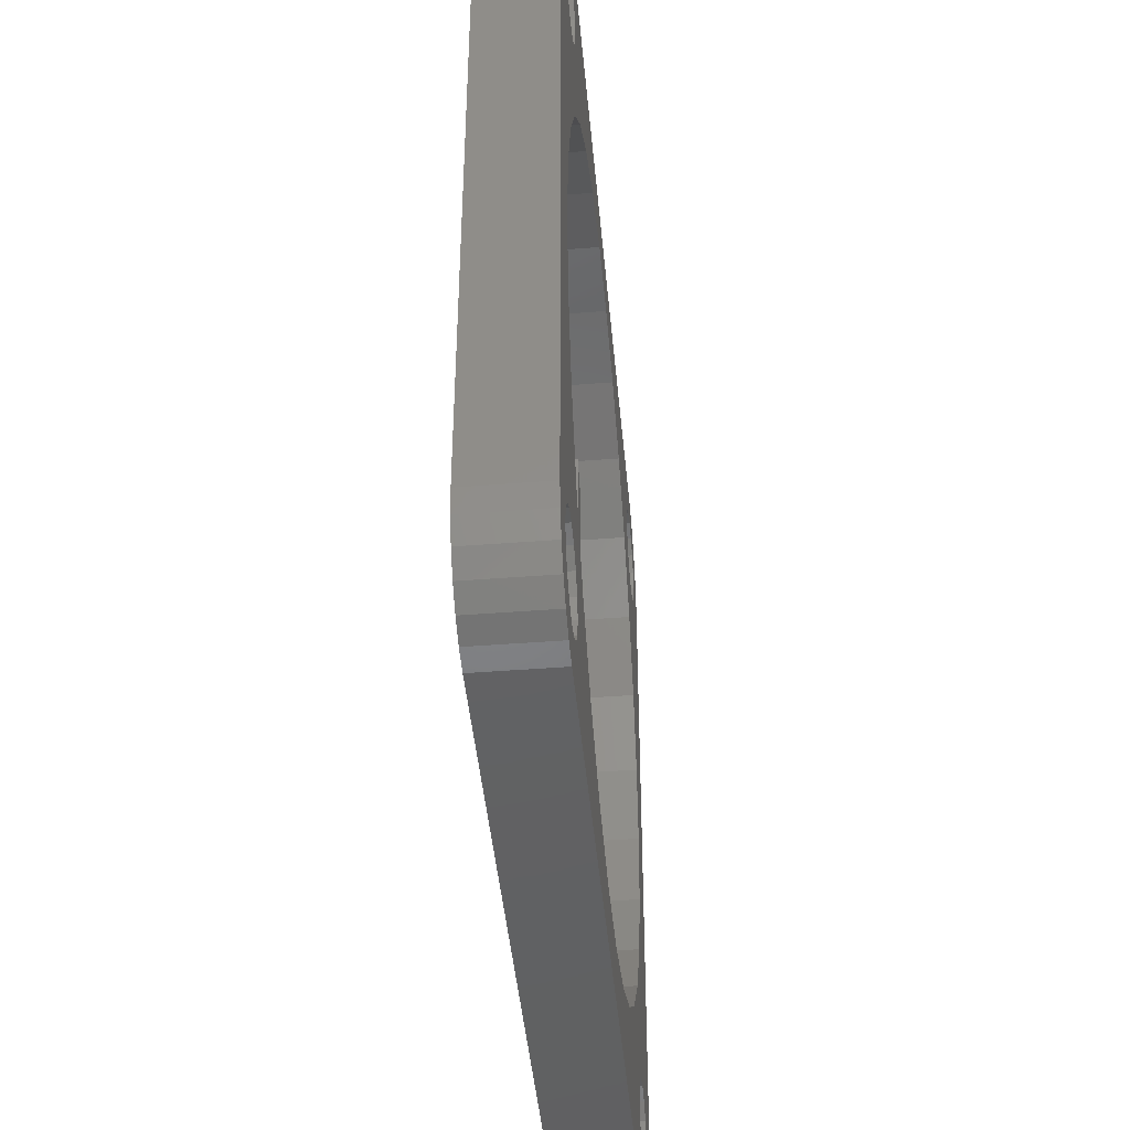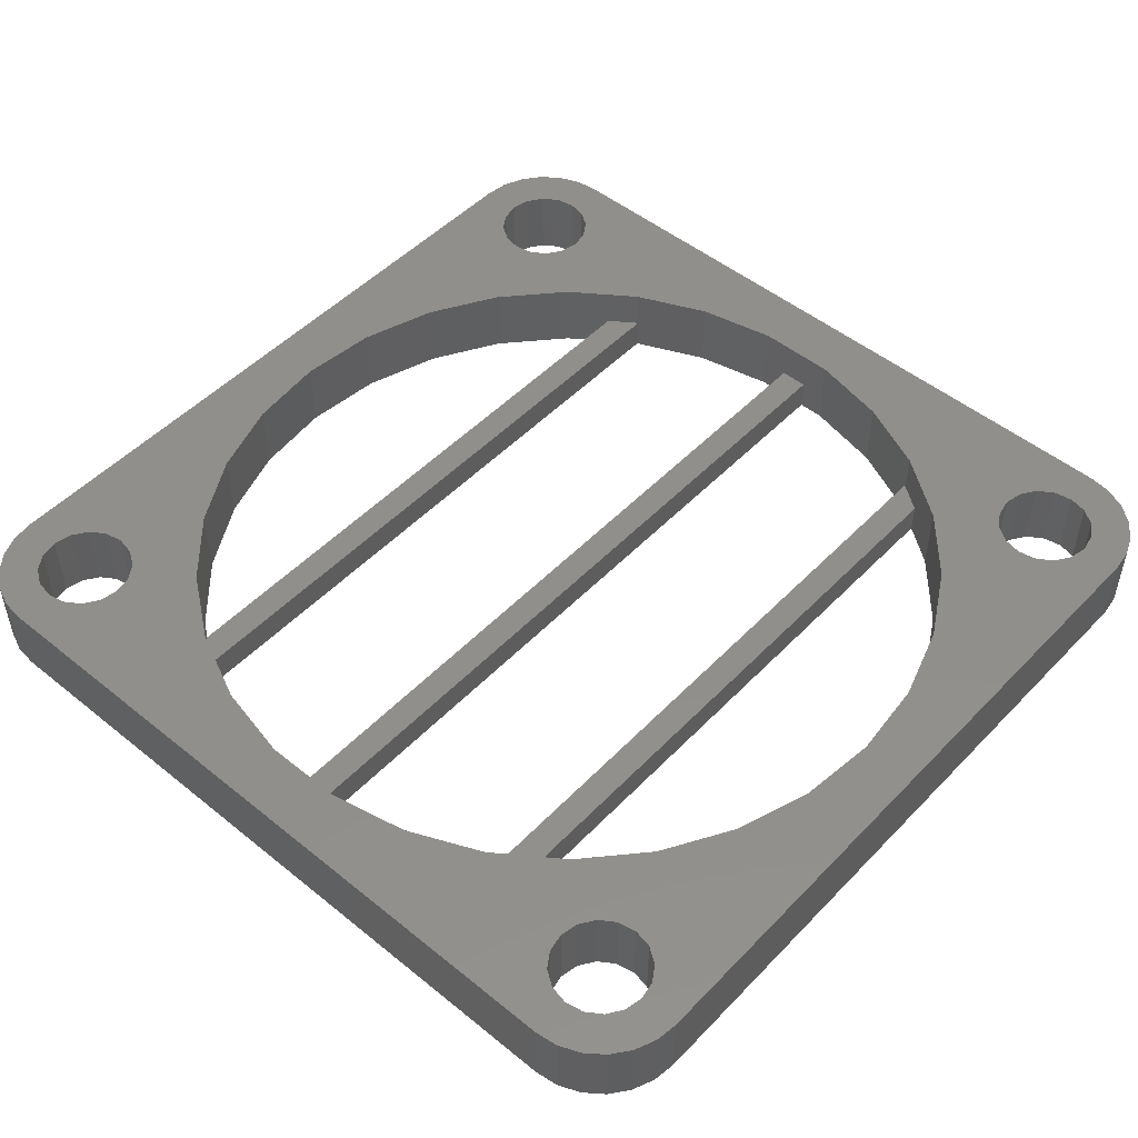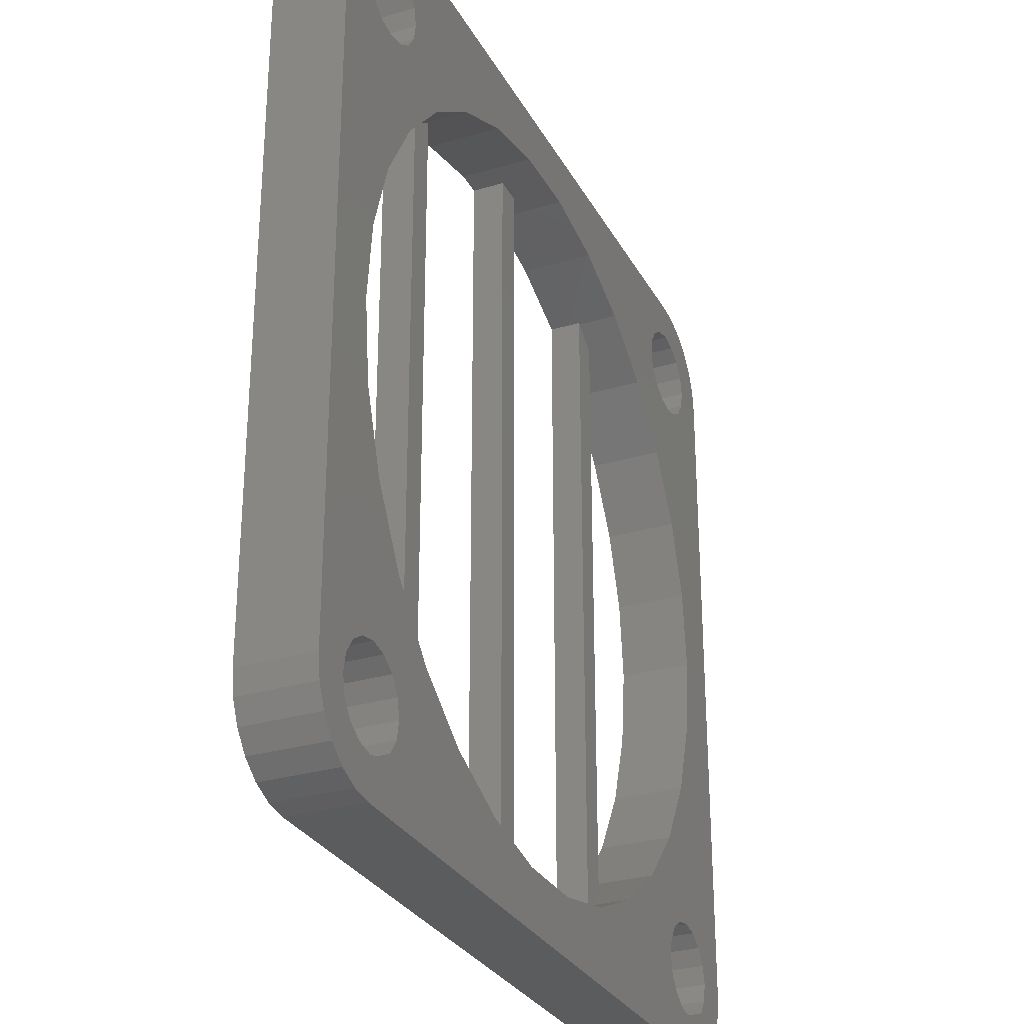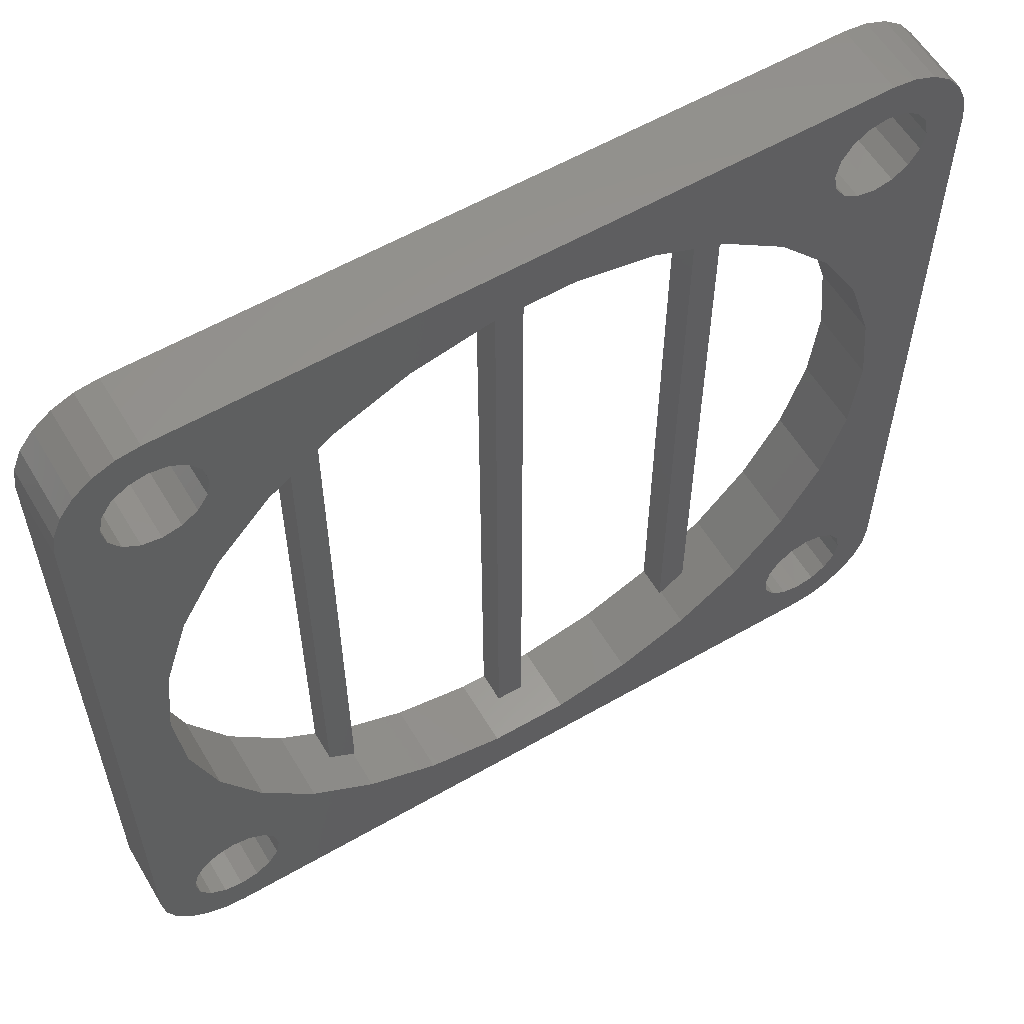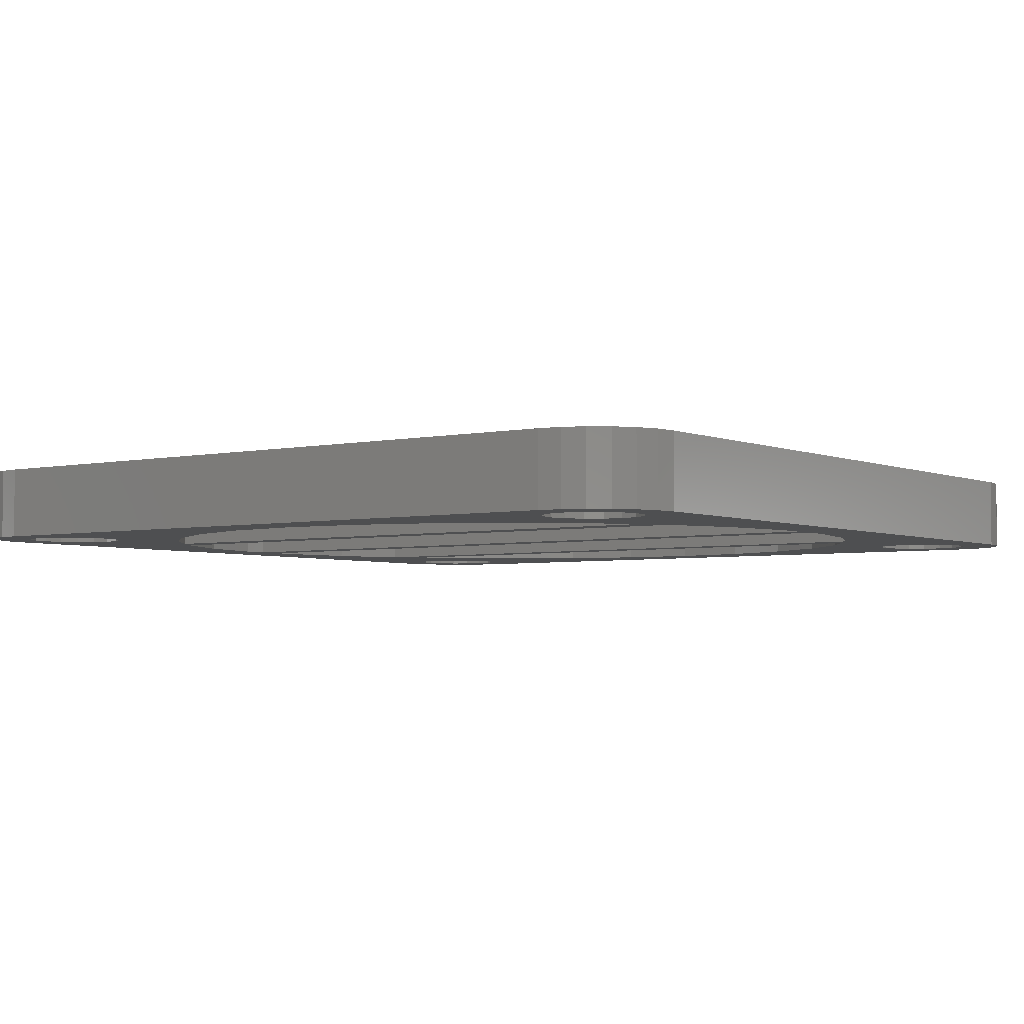
<metadata>
{"format":"stl","ext":"stl","renderer":"f3d","projection":"perspective","resolution":1024,"background":"white","views":[{"elev":-44.3,"azim":-84.8,"up":"+Y"},{"elev":49.8,"azim":-138.3,"up":"+Z"},{"elev":-29.2,"azim":-66.2,"up":"+Y"},{"elev":58.4,"azim":-30.7,"up":"+Y"},{"elev":-3.9,"azim":-53.7,"up":"+Z"}]}
</metadata>
<code>
# stl→obj: 268 verts, 564 faces
v -7.44 10.67 0
v -10.48 11.37 0
v -10.35 12 0
v -11.37 10.48 0
v -8.752 9.72 0
v -10.58 7.688 0
v -10.83 10.83 0
v -12.63 10.48 0
v -11.95 5.32 0
v -12 10.35 0
v -15 12 0
v -12.79 2.719 0
v -13.08 0 0
v -13.17 10.83 0
v -12.79 -2.719 0
v -15 -12 0
v -13.17 -10.83 0
v -13.52 -11.37 0
v -13.65 -12 0
v -7.44 -10.67 0
v -10.48 -11.37 0
v -8.752 -9.72 0
v -10.83 -10.83 0
v -11.37 -10.48 0
v -10.58 -7.688 0
v -12 -10.35 0
v -12.63 -10.48 0
v -11.95 -5.32 0
v 15 -12 0
v 13.08 0 0
v 15 12 0
v 12.79 2.719 0
v 12.79 -2.719 0
v 13.52 -11.37 0
v 13.17 -10.83 0
v 13.52 11.37 0
v 13.65 12 0
v 11.95 5.32 0
v 11.95 -5.32 0
v 12.63 -10.48 0
v 10.58 -7.688 0
v 12 -10.35 0
v 11.37 -10.48 0
v 8.752 -9.72 0
v 10.83 -10.83 0
v 10.48 -11.37 0
v 7.44 -10.67 0
v 10.35 -12 0
v 13.65 -12 0
v 14.9 -12.78 0
v 13.52 -12.63 0
v 14.6 -13.5 0
v 13.17 -13.17 0
v 14.12 -14.12 0
v 14.9 12.78 0
v 13.52 12.63 0
v 13.5 -14.6 0
v 12.63 -13.52 0
v 12.78 -14.9 0
v 12 -13.65 0
v 12 -15 0
v 11.37 -13.52 0
v 10.83 -13.17 0
v 4.042 -12.44 0
v 10.48 -12.63 0
v 6.48 -11.35 0
v 7.44 10.67 0
v 1.367 -13.01 0
v 0.48 -13.01 0
v -0.48 -13.01 0
v 0.48 13.01 0
v -12 -15 0
v -6.48 -11.35 0
v -6.48 11.35 0
v -10.35 -12 0
v -10.48 -12.63 0
v -10.83 -13.17 0
v -4.042 -12.44 0
v -1.367 -13.01 0
v -11.37 -13.52 0
v -12 -13.65 0
v -12.78 -14.9 0
v -12.63 -13.52 0
v -13.5 -14.6 0
v -13.17 -13.17 0
v -14.12 -14.12 0
v -14.6 -13.5 0
v -14.9 -12.78 0
v -13.52 -12.63 0
v 14.6 13.5 0
v 13.17 13.17 0
v 14.12 14.12 0
v 13.5 14.6 0
v 12.63 13.52 0
v 12.78 14.9 0
v 12 13.65 0
v 12 15 0
v 11.37 13.52 0
v 10.83 13.17 0
v 6.48 11.35 0
v 10.48 12.63 0
v 10.48 11.37 0
v 10.35 12 0
v 4.042 12.44 0
v 1.367 13.01 0
v -0.48 13.01 0
v -12 15 0
v -1.367 13.01 0
v -10.48 12.63 0
v -10.83 13.17 0
v -4.042 12.44 0
v -11.37 13.52 0
v -12 13.65 0
v -12.78 14.9 0
v -12.63 13.52 0
v -13.5 14.6 0
v -13.17 13.17 0
v -14.6 13.5 0
v -13.52 12.63 0
v -14.9 12.78 0
v -13.65 12 0
v -14.12 14.12 0
v -13.52 11.37 0
v 13.17 10.83 0
v 12.63 10.48 0
v 10.58 7.688 0
v 12 10.35 0
v 11.37 10.48 0
v 8.752 9.72 0
v 10.83 10.83 0
v -8.752 -9.72 2.5
v -10.48 -11.37 2.5
v -10.35 -12 2.5
v -11.37 -10.48 2.5
v -10.58 -7.688 2.5
v -10.83 -10.83 2.5
v -12.63 -10.48 2.5
v -11.95 -5.32 2.5
v -12 -10.35 2.5
v -15 -12 2.5
v -12.79 -2.719 2.5
v -13.08 0 2.5
v -13.17 -10.83 2.5
v -12.79 2.719 2.5
v -15 12 2.5
v -13.17 10.83 2.5
v -13.52 11.37 2.5
v -13.65 12 2.5
v -10.48 11.37 2.5
v -8.752 9.72 2.5
v -10.35 12 2.5
v -10.83 10.83 2.5
v -11.37 10.48 2.5
v -10.58 7.688 2.5
v -12 10.35 2.5
v -12.63 10.48 2.5
v -11.95 5.32 2.5
v 15 12 2.5
v 13.08 0 2.5
v 15 -12 2.5
v 12.79 -2.719 2.5
v 12.79 2.719 2.5
v 13.52 11.37 2.5
v 13.17 10.83 2.5
v 13.52 -11.37 2.5
v 13.65 -12 2.5
v 11.95 -5.32 2.5
v 11.95 5.32 2.5
v 12.63 10.48 2.5
v 10.58 7.688 2.5
v 12 10.35 2.5
v 11.37 10.48 2.5
v 8.752 9.72 2.5
v 10.83 10.83 2.5
v 10.48 11.37 2.5
v 10.35 12 2.5
v 13.65 12 2.5
v 14.9 12.78 2.5
v 13.52 12.63 2.5
v 14.6 13.5 2.5
v 13.17 13.17 2.5
v 14.12 14.12 2.5
v 14.9 -12.78 2.5
v 13.52 -12.63 2.5
v 13.5 14.6 2.5
v 12.63 13.52 2.5
v 12.78 14.9 2.5
v 12 13.65 2.5
v 12 15 2.5
v 11.37 13.52 2.5
v 10.83 13.17 2.5
v 4.042 12.44 2.5
v 6.54 11.33 2.5
v 10.48 12.63 2.5
v 1.367 13.01 2.5
v -1.367 13.01 2.5
v -6.54 11.33 2.5
v -10.83 13.17 2.5
v -4.042 12.44 2.5
v -12 15 2.5
v -10.48 12.63 2.5
v -11.37 13.52 2.5
v -12 13.65 2.5
v -12.78 14.9 2.5
v -12.63 13.52 2.5
v -13.5 14.6 2.5
v -13.17 13.17 2.5
v -14.12 14.12 2.5
v -14.6 13.5 2.5
v -14.9 12.78 2.5
v -13.52 12.63 2.5
v 14.6 -13.5 2.5
v 13.17 -13.17 2.5
v 14.12 -14.12 2.5
v 13.5 -14.6 2.5
v 12.63 -13.52 2.5
v 12.78 -14.9 2.5
v 12 -13.65 2.5
v 12 -15 2.5
v 11.37 -13.52 2.5
v 10.83 -13.17 2.5
v 6.54 -11.33 2.5
v 10.48 -12.63 2.5
v 10.35 -12 2.5
v 8.752 -9.72 2.5
v 4.042 -12.44 2.5
v 1.367 -13.01 2.5
v -1.367 -13.01 2.5
v -6.54 -11.33 2.5
v -10.48 -12.63 2.5
v -10.83 -13.17 2.5
v -4.042 -12.44 2.5
v -12 -15 2.5
v -11.37 -13.52 2.5
v -12 -13.65 2.5
v -12.78 -14.9 2.5
v -12.63 -13.52 2.5
v -13.5 -14.6 2.5
v -13.17 -13.17 2.5
v -14.6 -13.5 2.5
v -13.52 -12.63 2.5
v -14.9 -12.78 2.5
v -13.65 -12 2.5
v -14.12 -14.12 2.5
v -13.52 -11.37 2.5
v 13.17 -10.83 2.5
v 12.63 -10.48 2.5
v 10.58 -7.688 2.5
v 12 -10.35 2.5
v 11.37 -10.48 2.5
v 10.83 -10.83 2.5
v 10.48 -11.37 2.5
v -6.48 -11.35 1.1
v -6.54 -11.33 1.1
v -7.44 -10.67 1.1
v -7.44 10.67 1.1
v -6.54 11.33 1.1
v -6.48 11.35 1.1
v -0.48 13.01 1.1
v 0.48 13.01 1.1
v 6.48 11.35 1.1
v 6.54 11.33 1.1
v 7.44 10.67 1.1
v 7.44 -10.67 1.1
v 6.54 -11.33 1.1
v 6.48 -11.35 1.1
v 0.48 -13.01 1.1
v -0.48 -13.01 1.1
f 1 2 3
f 4 5 6
f 5 7 2
f 5 4 7
f 8 6 9
f 6 10 4
f 6 8 10
f 11 9 12
f 11 12 13
f 9 14 8
f 15 16 13
f 16 17 18
f 11 13 16
f 16 18 19
f 9 11 14
f 20 21 22
f 23 22 21
f 24 22 23
f 22 24 25
f 26 25 24
f 27 25 26
f 25 27 28
f 17 28 27
f 16 28 17
f 28 16 15
f 29 30 31
f 32 31 30
f 33 34 35
f 31 36 37
f 38 31 32
f 34 33 30
f 39 35 40
f 41 40 42
f 35 39 33
f 41 42 43
f 44 43 45
f 40 41 39
f 44 45 46
f 47 46 48
f 43 44 41
f 49 29 50
f 34 29 49
f 51 50 52
f 30 29 34
f 53 52 54
f 31 37 55
f 56 55 37
f 50 51 49
f 53 54 57
f 52 53 51
f 58 57 59
f 57 58 53
f 60 59 61
f 59 60 58
f 61 62 60
f 61 63 62
f 64 63 61
f 47 48 65
f 46 47 44
f 66 63 64
f 47 66 67
f 65 66 47
f 63 66 65
f 61 68 64
f 61 69 68
f 69 70 71
f 61 70 69
f 72 70 61
f 73 20 74
f 21 20 75
f 76 20 73
f 77 73 78
f 72 78 79
f 70 72 79
f 20 76 75
f 73 77 76
f 78 72 77
f 77 72 80
f 72 81 80
f 82 81 72
f 81 82 83
f 84 83 82
f 83 84 85
f 86 85 84
f 87 85 86
f 88 89 87
f 85 87 89
f 55 56 90
f 91 90 56
f 90 91 92
f 92 91 93
f 94 93 91
f 93 94 95
f 96 95 94
f 96 97 95
f 98 97 96
f 99 97 98
f 100 99 101
f 102 67 103
f 103 67 101
f 100 101 67
f 100 67 66
f 99 100 104
f 99 104 97
f 105 97 104
f 71 97 105
f 106 71 70
f 106 97 71
f 107 106 108
f 1 74 20
f 2 1 5
f 109 1 3
f 1 109 74
f 110 74 109
f 74 110 111
f 107 111 110
f 111 107 108
f 107 110 112
f 107 112 113
f 106 107 97
f 114 113 115
f 113 114 107
f 116 115 117
f 115 116 114
f 118 117 119
f 120 119 121
f 117 122 116
f 14 11 123
f 89 88 19
f 123 11 121
f 19 88 16
f 120 121 11
f 117 118 122
f 119 120 118
f 31 124 36
f 31 38 124
f 124 38 125
f 126 125 38
f 125 126 127
f 127 126 128
f 129 128 126
f 128 129 130
f 130 129 102
f 67 102 129
f 131 132 133
f 134 131 135
f 131 136 132
f 131 134 136
f 137 135 138
f 135 139 134
f 135 137 139
f 140 138 141
f 140 141 142
f 138 143 137
f 144 145 142
f 145 146 147
f 140 142 145
f 145 147 148
f 138 140 143
f 149 150 151
f 152 150 149
f 153 150 152
f 150 153 154
f 155 154 153
f 156 154 155
f 154 156 157
f 146 157 156
f 145 157 146
f 157 145 144
f 158 159 160
f 161 160 159
f 162 163 164
f 160 165 166
f 167 160 161
f 163 162 159
f 168 164 169
f 170 169 171
f 164 168 162
f 170 171 172
f 173 172 174
f 169 170 168
f 173 174 175
f 173 175 176
f 172 173 170
f 177 158 178
f 163 158 177
f 179 178 180
f 159 158 163
f 181 180 182
f 160 166 183
f 184 183 166
f 178 179 177
f 181 182 185
f 180 181 179
f 186 185 187
f 185 186 181
f 188 187 189
f 187 188 186
f 189 190 188
f 189 191 190
f 192 191 189
f 193 176 194
f 176 193 173
f 193 191 192
f 191 193 194
f 189 195 192
f 189 196 195
f 197 151 150
f 198 197 199
f 200 199 196
f 200 196 189
f 197 201 151
f 197 198 201
f 199 200 198
f 198 200 202
f 200 203 202
f 204 203 200
f 203 204 205
f 206 205 204
f 205 206 207
f 208 207 206
f 209 207 208
f 210 211 209
f 207 209 211
f 183 184 212
f 213 212 184
f 212 213 214
f 214 213 215
f 216 215 213
f 215 216 217
f 218 217 216
f 218 219 217
f 220 219 218
f 221 219 220
f 222 221 223
f 222 224 225
f 224 222 223
f 221 222 226
f 221 226 219
f 227 219 226
f 228 219 227
f 133 229 131
f 230 229 133
f 231 229 230
f 229 231 232
f 233 232 231
f 232 233 228
f 233 231 234
f 233 234 235
f 228 233 219
f 236 235 237
f 235 236 233
f 238 237 239
f 237 238 236
f 240 239 241
f 242 241 243
f 239 244 238
f 143 140 245
f 211 210 148
f 245 140 243
f 148 210 145
f 242 243 140
f 239 240 244
f 241 242 240
f 160 246 165
f 160 167 246
f 246 167 247
f 248 247 167
f 247 248 249
f 249 248 250
f 225 250 248
f 250 225 251
f 251 225 252
f 252 225 224
f 59 215 217
f 215 59 57
f 57 214 215
f 214 57 54
f 214 52 212
f 52 214 54
f 212 50 183
f 50 212 52
f 183 29 160
f 29 183 50
f 160 31 158
f 31 160 29
f 158 55 178
f 55 158 31
f 178 90 180
f 90 178 55
f 180 92 182
f 92 180 90
f 92 185 182
f 185 92 93
f 93 187 185
f 187 93 95
f 95 189 187
f 189 95 97
f 97 200 189
f 200 97 107
f 107 204 200
f 204 107 114
f 114 206 204
f 206 114 116
f 116 208 206
f 208 116 122
f 118 208 122
f 208 118 209
f 120 209 118
f 209 120 210
f 11 210 120
f 210 11 145
f 16 145 11
f 145 16 140
f 88 140 16
f 140 88 242
f 87 242 88
f 242 87 240
f 86 240 87
f 240 86 244
f 86 238 244
f 238 86 84
f 84 236 238
f 236 84 82
f 82 233 236
f 233 82 72
f 72 219 233
f 219 72 61
f 61 217 219
f 217 61 59
f 79 232 228
f 232 79 78
f 232 253 229
f 78 253 232
f 253 78 73
f 229 253 254
f 255 229 254
f 229 255 131
f 22 255 20
f 255 22 131
f 131 25 135
f 25 131 22
f 135 28 138
f 28 135 25
f 138 15 141
f 15 138 28
f 141 13 142
f 13 141 15
f 142 12 144
f 12 142 13
f 144 9 157
f 9 144 12
f 157 6 154
f 6 157 9
f 154 5 150
f 5 154 6
f 150 256 197
f 5 256 150
f 256 5 1
f 197 256 257
f 258 197 257
f 197 258 199
f 111 258 74
f 258 111 199
f 111 196 199
f 196 111 108
f 196 259 195
f 108 259 196
f 259 108 106
f 260 195 259
f 105 260 71
f 260 105 195
f 105 192 195
f 192 105 104
f 192 261 193
f 104 261 192
f 261 104 100
f 193 261 262
f 263 193 262
f 193 263 173
f 129 263 67
f 263 129 173
f 126 173 129
f 173 126 170
f 38 170 126
f 170 38 168
f 32 168 38
f 168 32 162
f 30 162 32
f 162 30 159
f 33 159 30
f 159 33 161
f 39 161 33
f 161 39 167
f 41 167 39
f 167 41 248
f 44 248 41
f 248 44 225
f 225 264 222
f 44 264 225
f 264 44 47
f 222 264 265
f 266 222 265
f 222 266 226
f 64 266 66
f 266 64 226
f 64 227 226
f 227 64 68
f 227 267 228
f 68 267 227
f 267 68 69
f 268 228 267
f 79 268 70
f 268 79 228
f 256 258 257
f 258 256 253
f 255 253 256
f 253 255 254
f 259 267 260
f 267 259 268
f 261 263 262
f 263 261 264
f 266 264 261
f 264 266 265
f 20 256 1
f 256 20 255
f 253 74 258
f 74 253 73
f 70 259 106
f 259 70 268
f 267 71 260
f 71 267 69
f 66 261 100
f 261 66 266
f 264 67 263
f 67 264 47
f 75 132 21
f 132 75 133
f 243 18 245
f 18 243 19
f 26 134 139
f 134 26 24
f 21 136 23
f 136 21 132
f 80 235 234
f 235 80 81
f 81 237 235
f 237 81 83
f 24 136 134
f 136 24 23
f 27 139 137
f 139 27 26
f 17 137 143
f 137 17 27
f 241 19 243
f 19 241 89
f 83 239 237
f 239 83 85
f 245 17 143
f 17 245 18
f 77 230 76
f 230 77 231
f 77 234 231
f 234 77 80
f 76 133 75
f 133 76 230
f 239 89 241
f 89 239 85
f 49 165 34
f 165 49 166
f 224 46 252
f 46 224 48
f 42 247 249
f 247 42 40
f 34 246 35
f 246 34 165
f 60 220 218
f 220 60 62
f 58 218 216
f 218 58 60
f 40 246 247
f 246 40 35
f 45 250 251
f 250 45 43
f 252 45 251
f 45 252 46
f 43 249 250
f 249 43 42
f 62 221 220
f 221 62 63
f 223 48 224
f 48 223 65
f 53 216 213
f 216 53 58
f 53 184 51
f 184 53 213
f 221 65 223
f 65 221 63
f 51 166 49
f 166 51 184
f 3 201 109
f 201 3 151
f 115 203 205
f 203 115 113
f 4 155 153
f 155 4 10
f 7 153 152
f 153 7 4
f 112 198 202
f 198 112 110
f 109 198 110
f 198 109 201
f 113 202 203
f 202 113 112
f 211 117 207
f 117 211 119
f 148 119 211
f 119 148 121
f 117 205 207
f 205 117 115
f 146 123 147
f 123 146 14
f 147 121 148
f 121 147 123
f 7 149 2
f 149 7 152
f 2 151 3
f 151 2 149
f 10 156 155
f 156 10 8
f 8 146 156
f 146 8 14
f 37 179 56
f 179 37 177
f 175 103 176
f 103 175 102
f 98 188 190
f 188 98 96
f 125 171 169
f 171 125 127
f 124 169 164
f 169 124 125
f 94 181 186
f 181 94 91
f 56 181 91
f 181 56 179
f 96 186 188
f 186 96 94
f 194 99 191
f 99 194 101
f 176 101 194
f 101 176 103
f 99 190 191
f 190 99 98
f 36 177 37
f 177 36 163
f 124 163 36
f 163 124 164
f 127 172 171
f 172 127 128
f 128 174 172
f 174 128 130
f 174 102 175
f 102 174 130

</code>
